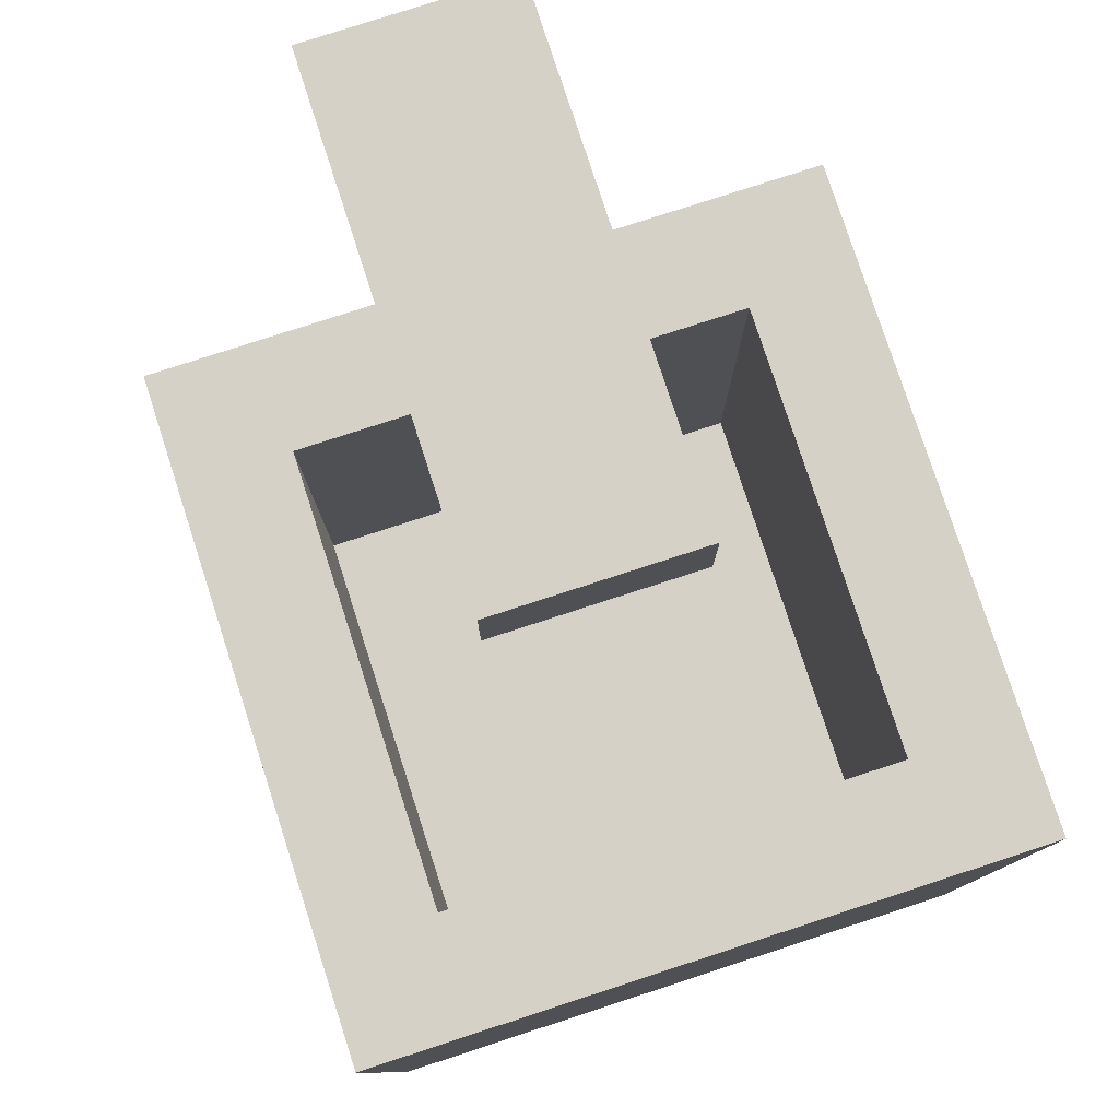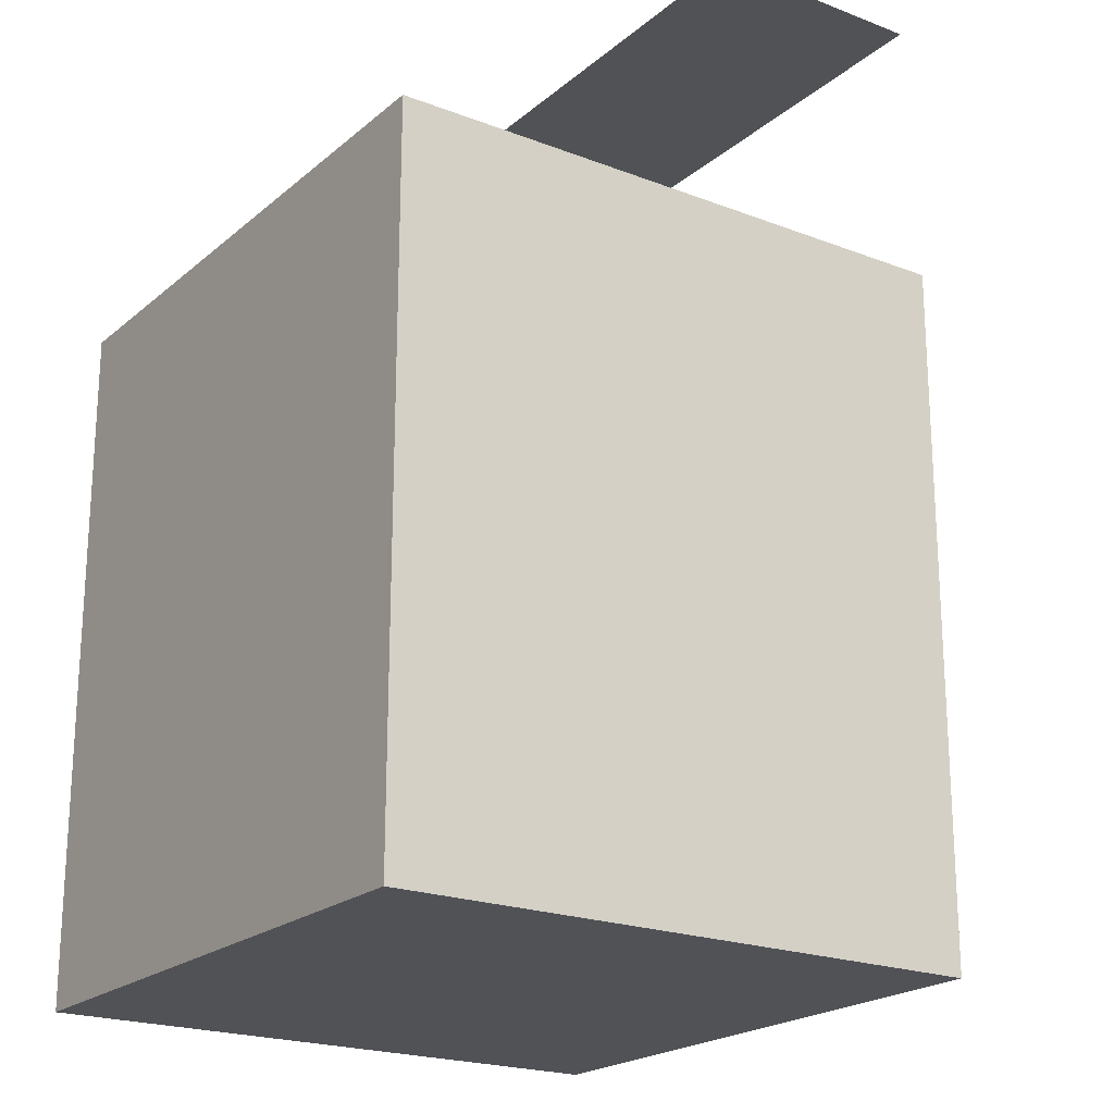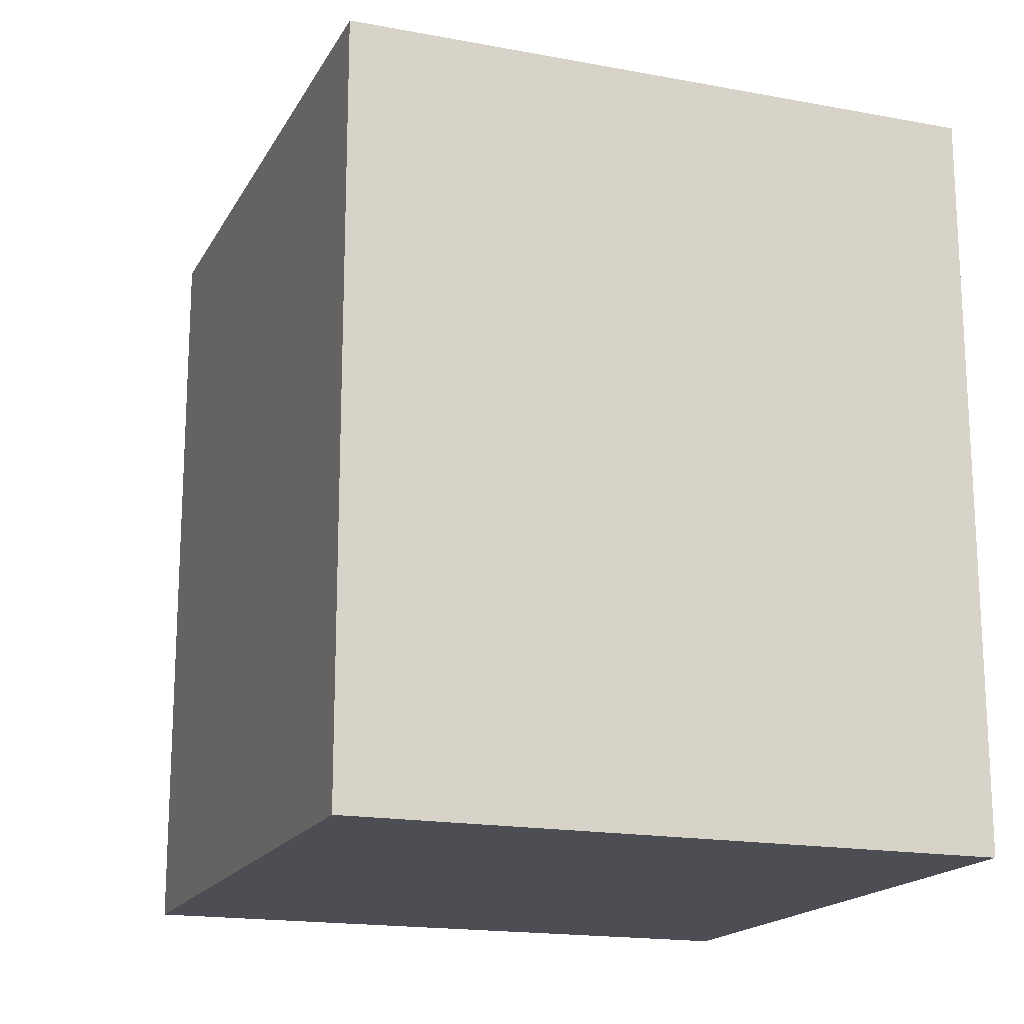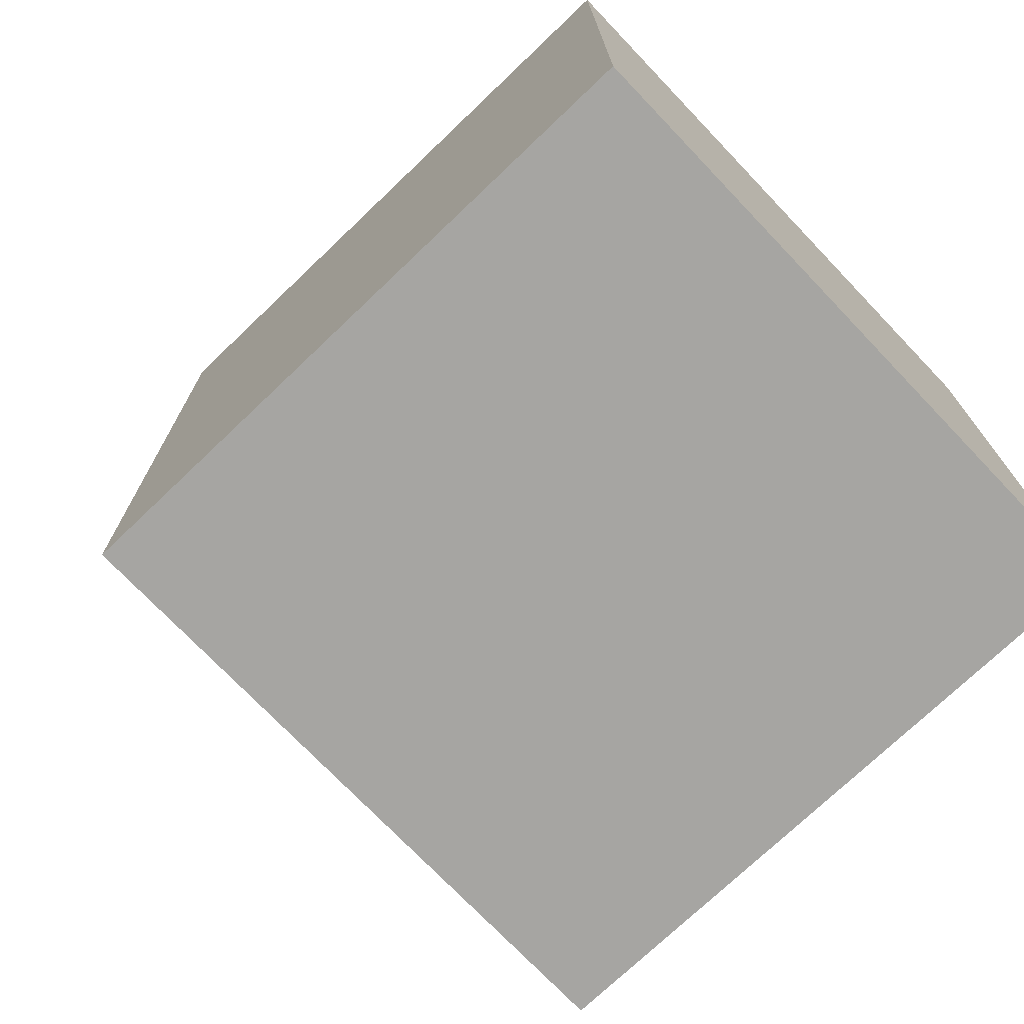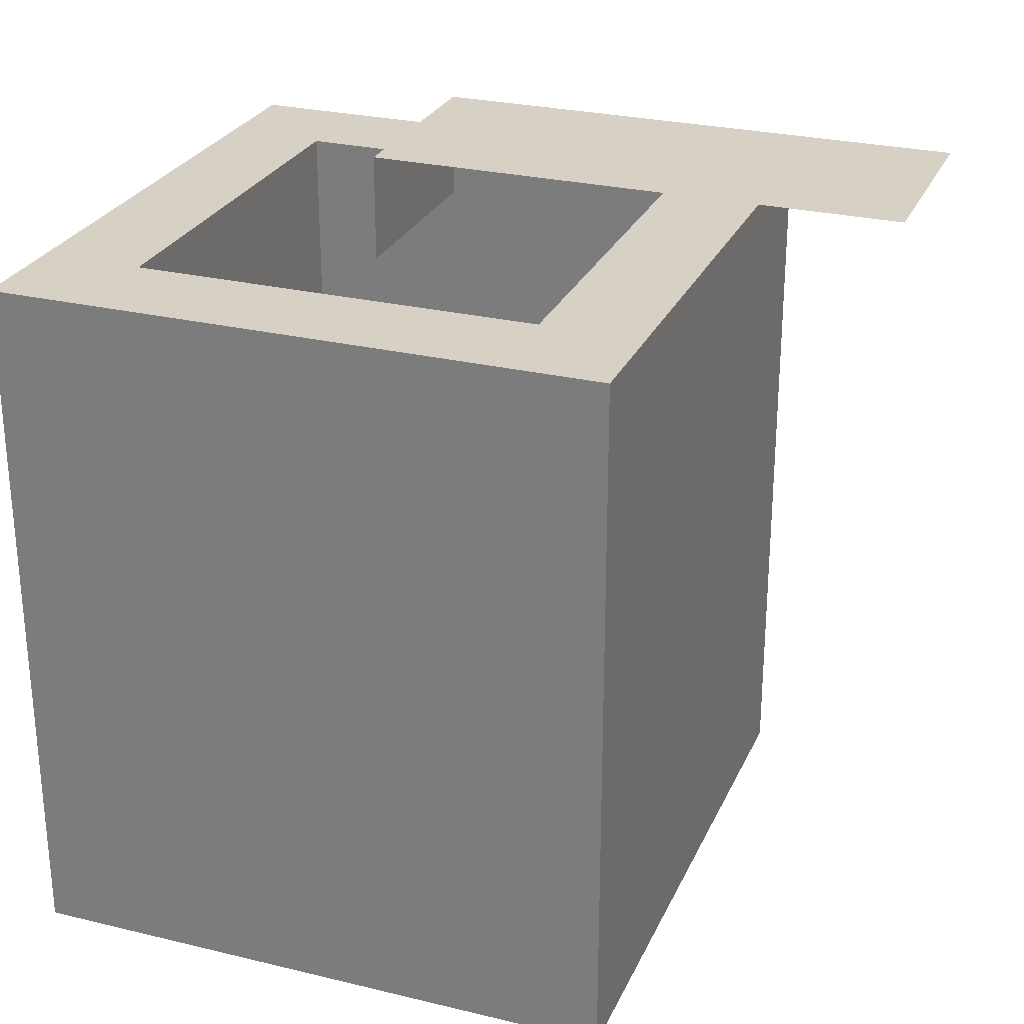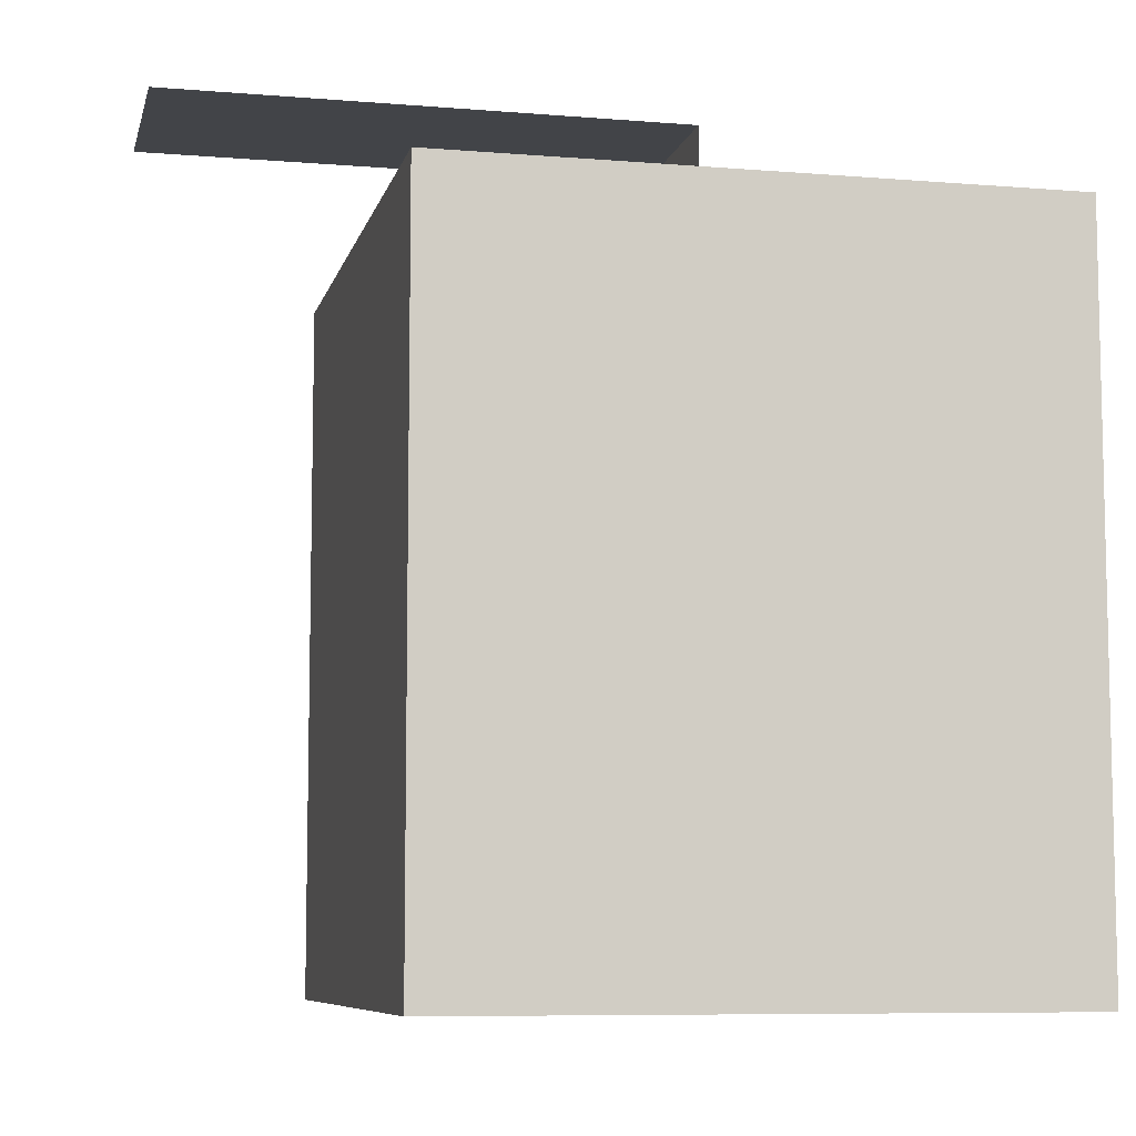
<metadata>
{"format":"obj","ext":"obj","renderer":"f3d","projection":"perspective","resolution":1024,"background":"white","views":[{"elev":79.0,"azim":162.0,"up":"+Z"},{"elev":-21.0,"azim":-34.6,"up":"+Z"},{"elev":-17.4,"azim":159.6,"up":"+Z"},{"elev":-73.7,"azim":133.7,"up":"+Z"},{"elev":27.0,"azim":-69.5,"up":"+Z"},{"elev":-7.9,"azim":77.1,"up":"+Z"}]}
</metadata>
<code>
o treetap_2_Cube.006
v 0.1875 -0.5 -0.25
v 0.125 -0.4375 0.1875
v -0.1875 -0.5 -0.25
v -0.125 -0.4375 0.1875
v 0.1875 -0.125 -0.25
v 0.125 -0.1875 0.1875
v -0.1875 -0.125 -0.25
v -0.125 -0.1875 0.1875
v 0.1875 -0.5 0.1875
v -0.1875 -0.5 0.1875
v -0.1875 -0.125 0.1875
v 0.1875 -0.125 0.1875
v 0.125 -0.4375 -0.0625
v -0.125 -0.4375 -0.0625
v -0.125 -0.1875 -0.0625
v 0.125 -0.1875 -0.0625
v 0.0625 -0.3125 0.25
v -0.0625 -0.3125 0.25
v 0.0625 -0.625 0.25
v -0.0625 -0.625 0.25
v 0.0625 -0.3125 0.1875
v -0.0625 -0.3125 0.1875
f 1 9 10 3
f 3 10 11 7
f 7 11 12 5
f 5 12 9 1
f 3 7 5 1
f 6 8 15 16
f 2 4 10 9
f 4 8 11 10
f 8 6 12 11
f 6 2 9 12
f 15 14 13 16
f 4 2 13 14
f 2 6 16 13
f 8 4 14 15
f 18 17 19 20
f 17 18 22 21

</code>
